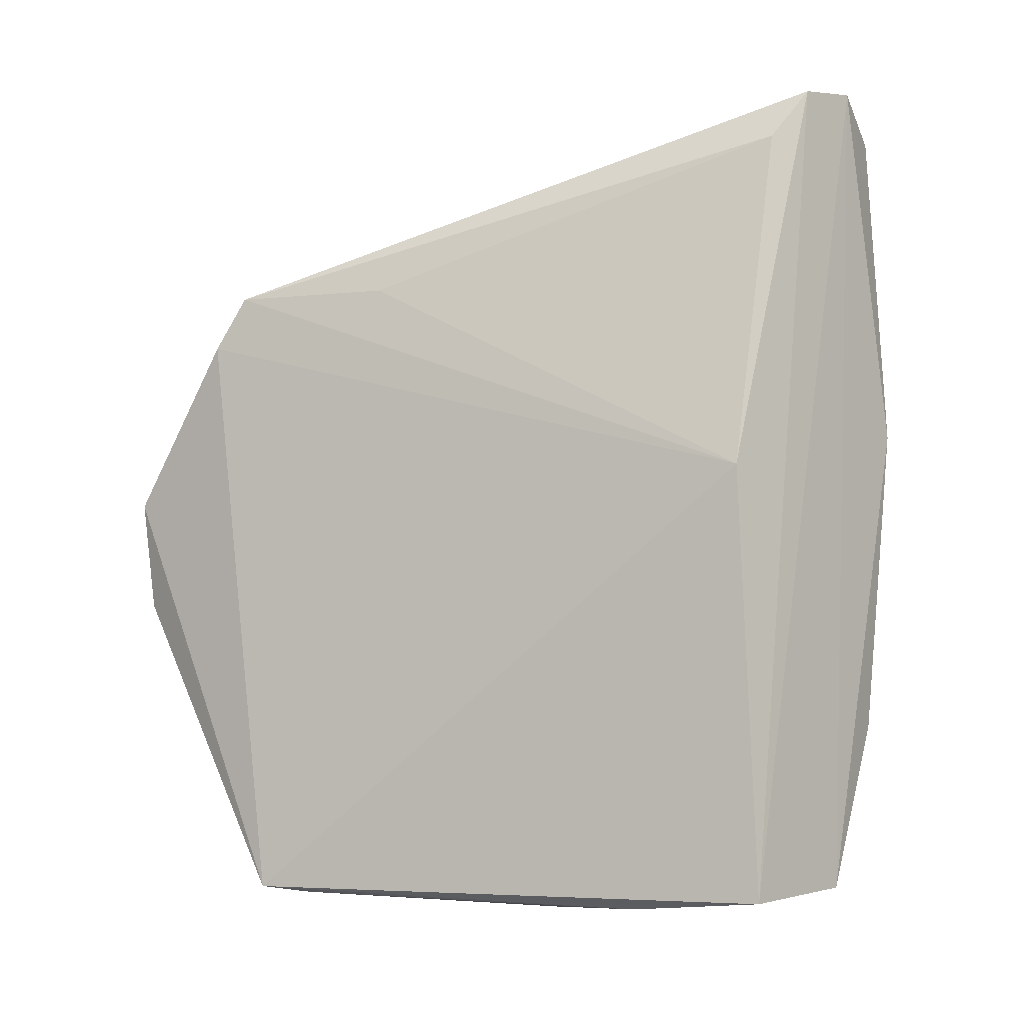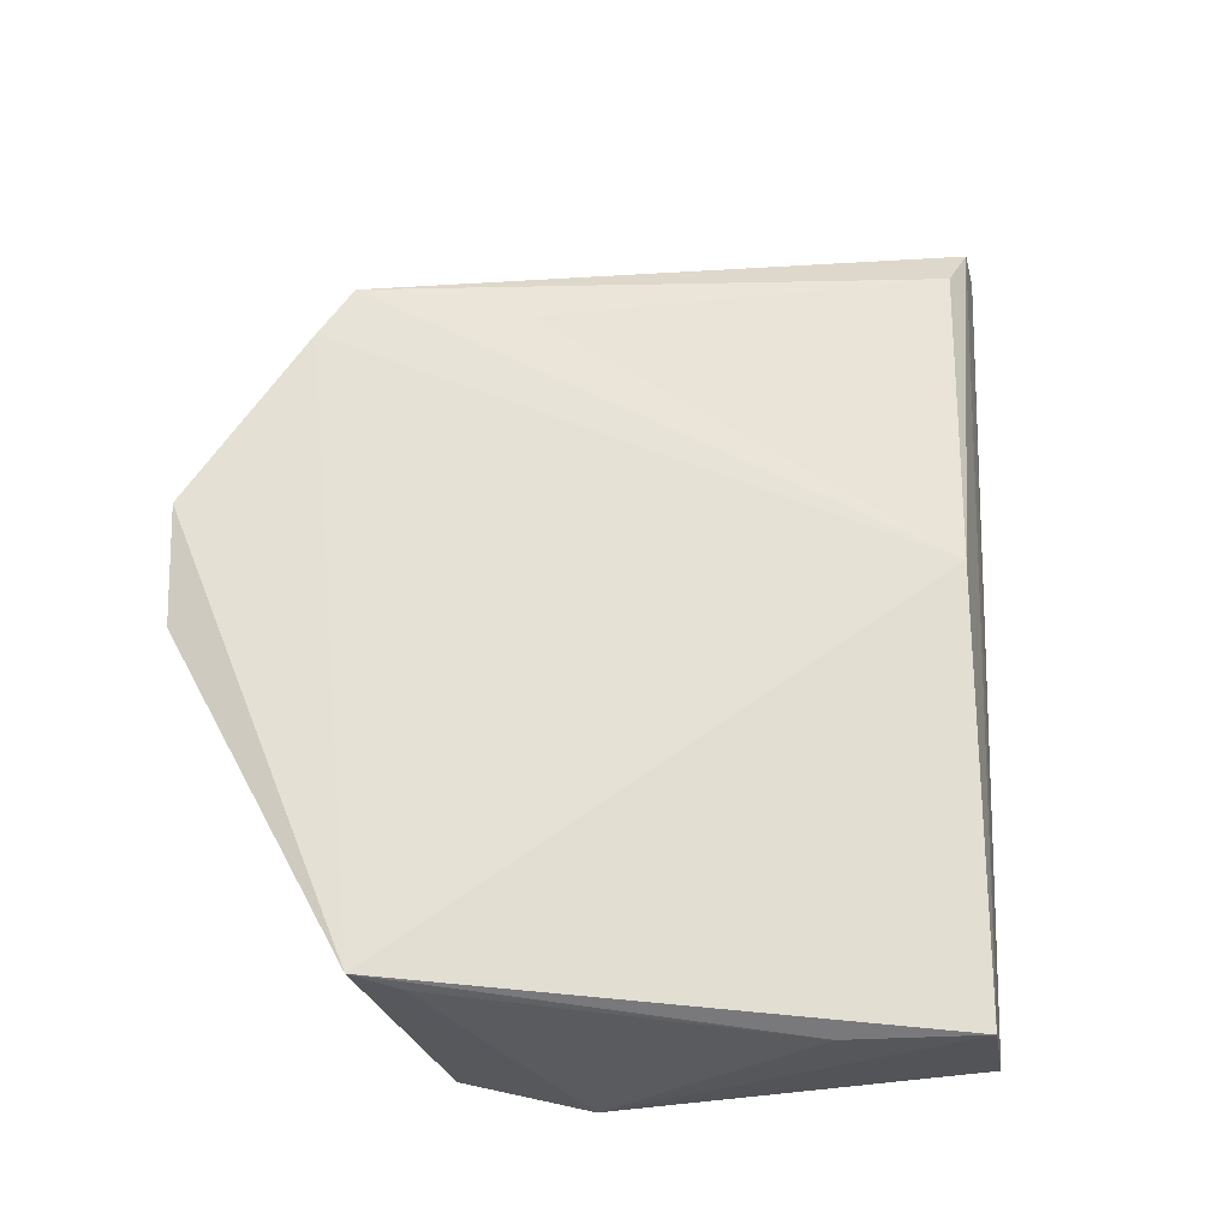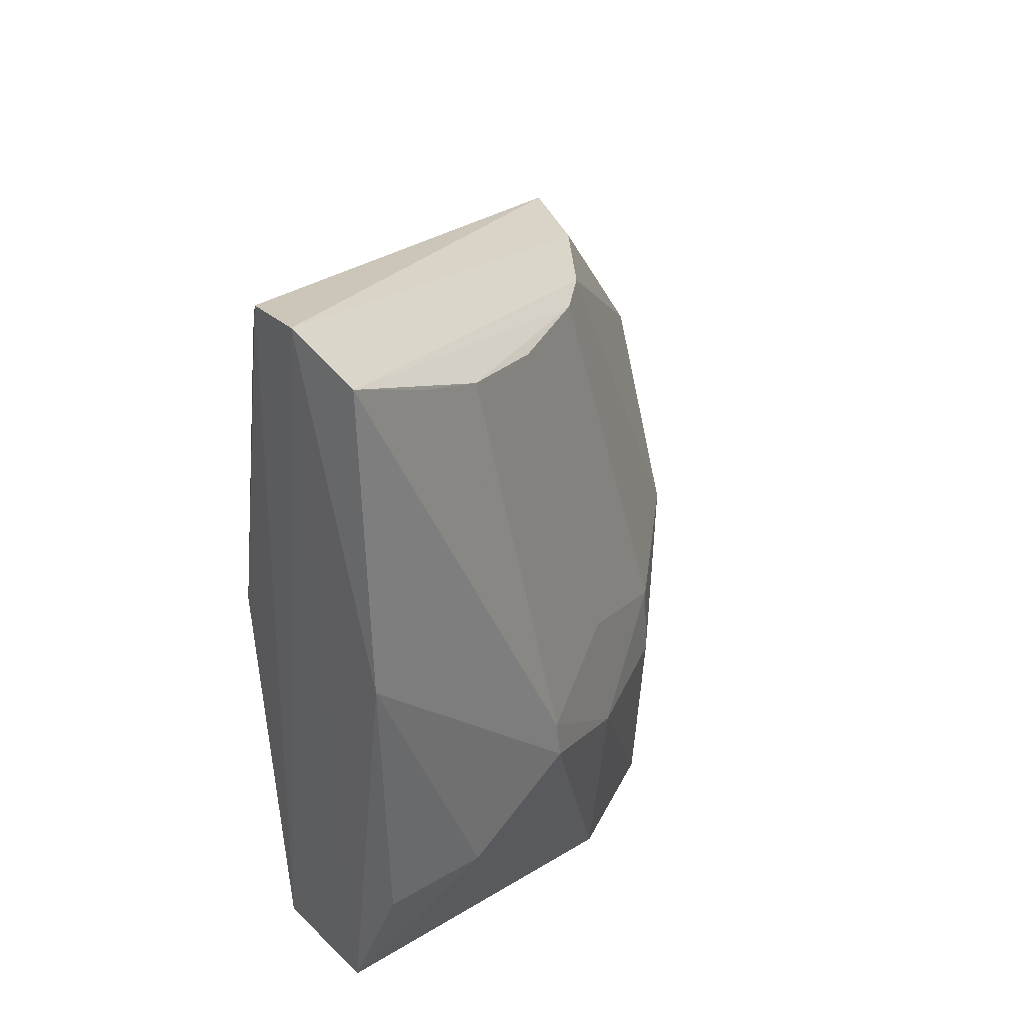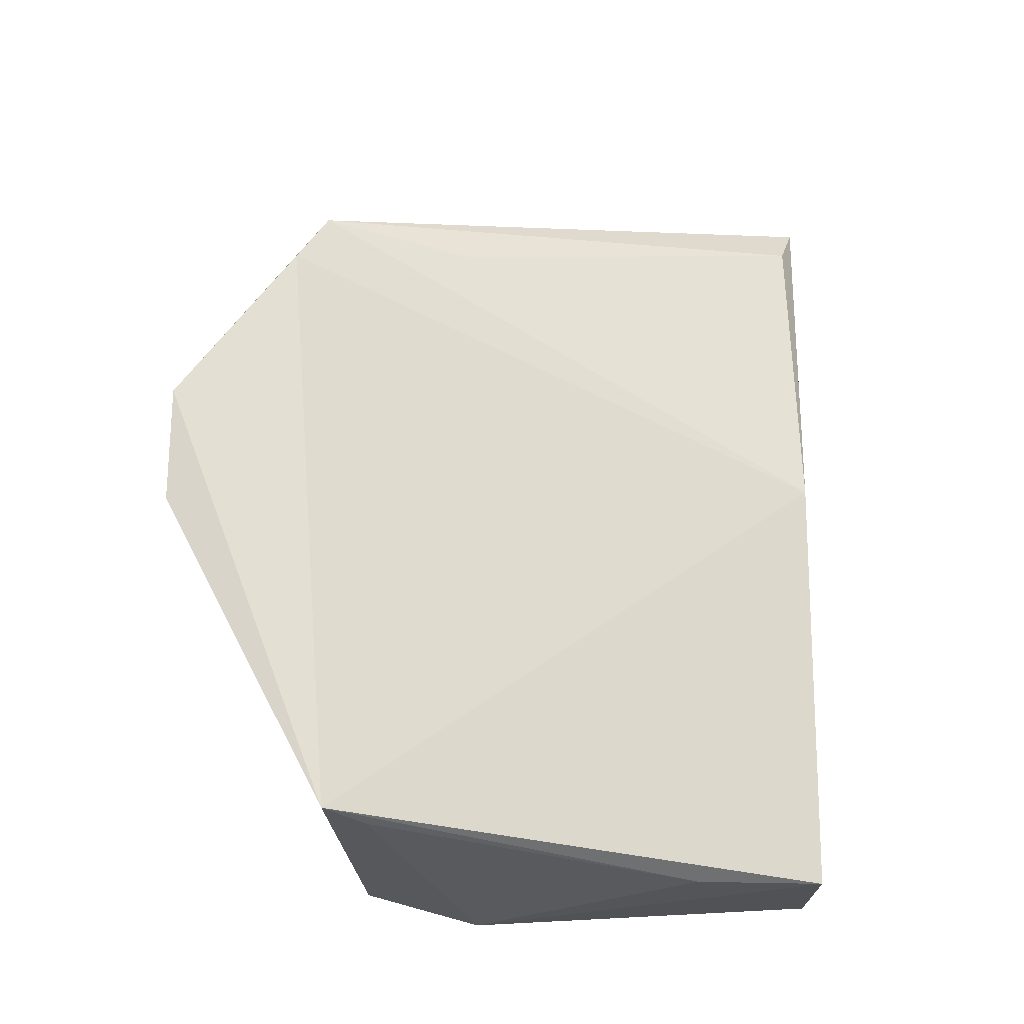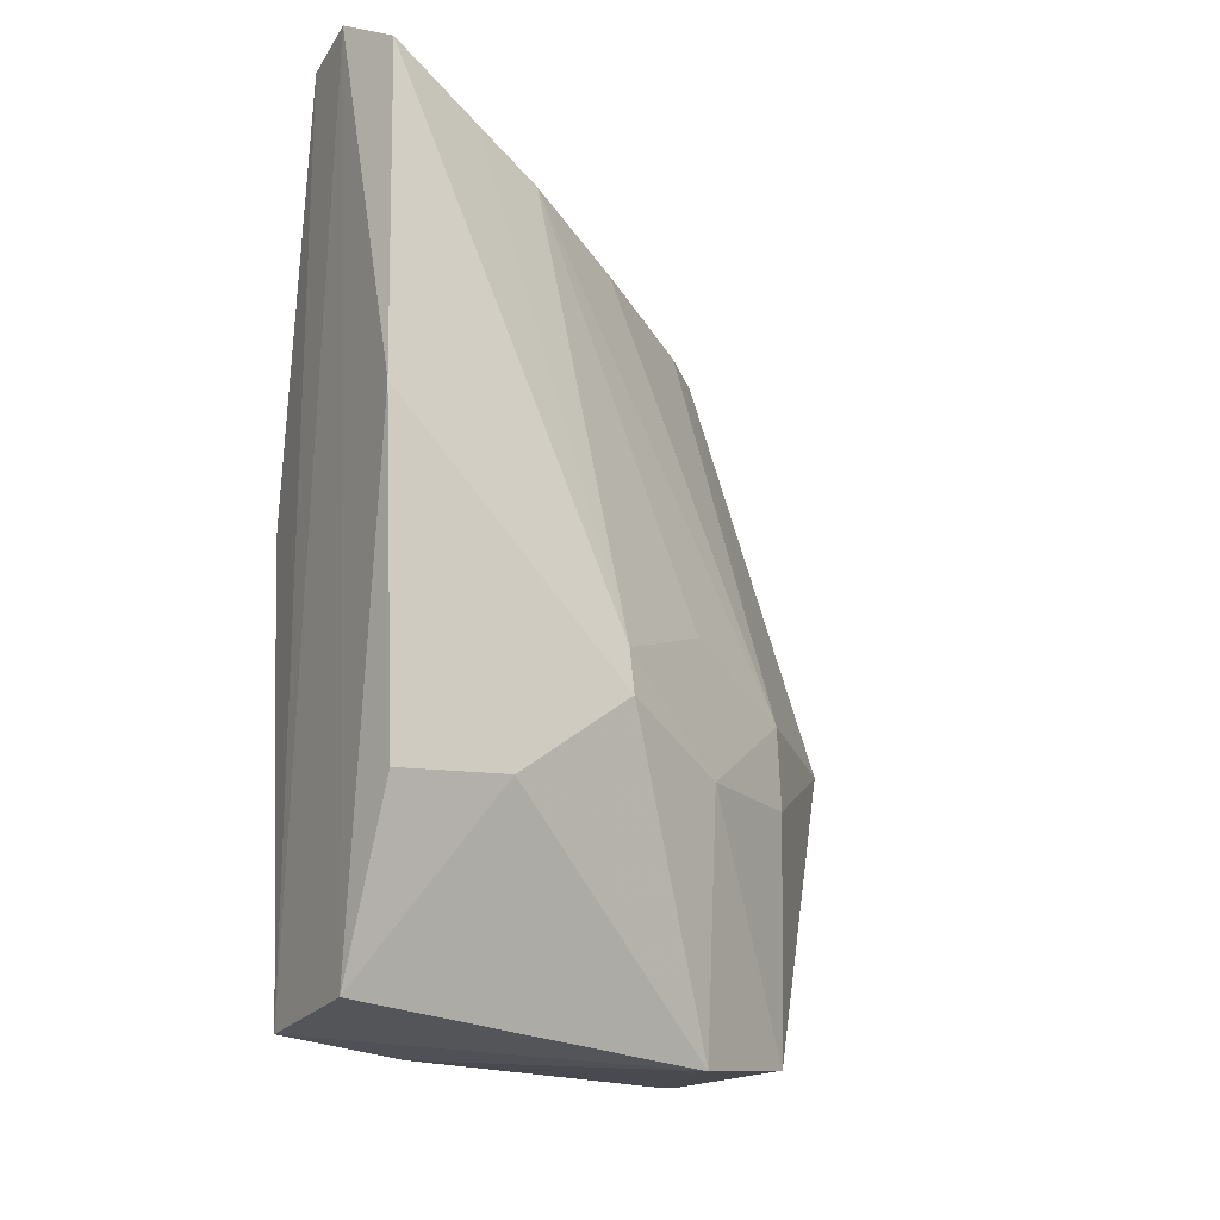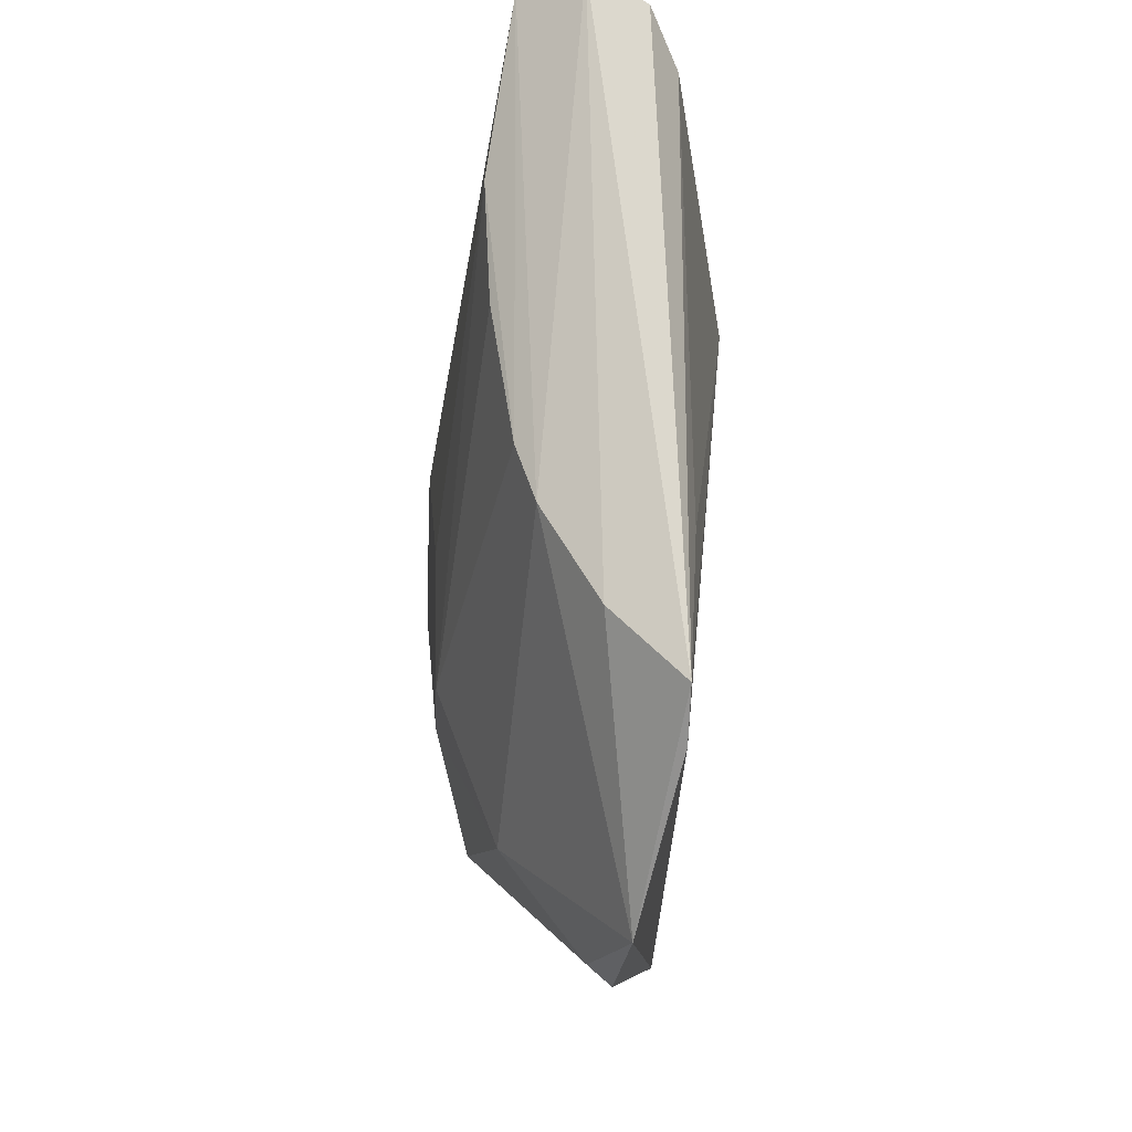
<metadata>
{"format":"obj","ext":"obj","renderer":"f3d","projection":"perspective","resolution":1024,"background":"white","views":[{"elev":-7.4,"azim":-48.2,"up":"+Z"},{"elev":-28.0,"azim":-81.5,"up":"+Z"},{"elev":36.0,"azim":52.7,"up":"+Z"},{"elev":-26.2,"azim":-92.4,"up":"+Z"},{"elev":-17.7,"azim":60.2,"up":"+Z"},{"elev":56.0,"azim":-154.4,"up":"+Z"}]}
</metadata>
<code>
v 0.05189 0.07463 0.153
v 0.0567 0.07605 0.1502
v 0.02349 0.1268 0.1216
v 0.02662 0.1147 0.09035
v 0.04144 0.07697 0.08967
v 0.05284 0.1017 0.106
v 0.03219 0.1133 0.1384
v 0.05832 0.07558 0.1262
v 0.03899 0.0767 0.122
v 0.04481 0.1117 0.08933
v 0.03945 0.1083 0.1392
v 0.05142 0.07681 0.09054
v 0.05688 0.09333 0.1096
v 0.04679 0.07499 0.1522
v 0.02389 0.1182 0.1341
v 0.02482 0.1269 0.1133
v 0.04916 0.1032 0.08823
v 0.05325 0.08821 0.1443
v 0.03723 0.12 0.1118
v 0.05675 0.09309 0.1126
v 0.0569 0.07707 0.103
v 0.02481 0.1159 0.138
v 0.03907 0.08682 0.08903
v 0.04279 0.1049 0.1396
v 0.0272 0.126 0.1131
v 0.04775 0.1101 0.106
v 0.05478 0.08307 0.1465
v 0.05721 0.08498 0.1035
v 0.04382 0.07637 0.1482
v 0.02875 0.1116 0.08993
v 0.04747 0.11 0.112
v 0.0294 0.1048 0.1379
v 0.04895 0.09611 0.1415
v 0.05192 0.1011 0.1157
f 8 2 1
f 9 4 5
f 11 7 1
f 11 1 2
f 11 3 7
f 12 8 1
f 12 1 5
f 14 9 5
f 14 5 1
f 15 3 4
f 15 4 9
f 16 10 4
f 16 4 3
f 17 4 10
f 17 12 5
f 17 10 6
f 17 6 13
f 19 3 11
f 20 2 8
f 20 8 13
f 20 13 6
f 21 8 12
f 22 14 1
f 22 1 7
f 22 7 3
f 22 3 15
f 22 15 9
f 23 17 5
f 23 5 4
f 24 11 2
f 24 2 18
f 25 16 3
f 25 3 19
f 25 19 10
f 25 10 16
f 26 6 10
f 26 10 19
f 27 20 18
f 27 18 2
f 27 2 20
f 28 13 8
f 28 8 21
f 28 17 13
f 28 21 12
f 28 12 17
f 29 9 14
f 29 14 22
f 30 23 4
f 30 4 17
f 30 17 23
f 31 19 11
f 31 11 24
f 31 26 19
f 31 20 6
f 31 6 26
f 32 29 22
f 32 22 9
f 32 9 29
f 33 31 24
f 33 24 18
f 33 18 31
f 34 31 18
f 34 18 20
f 34 20 31

</code>
